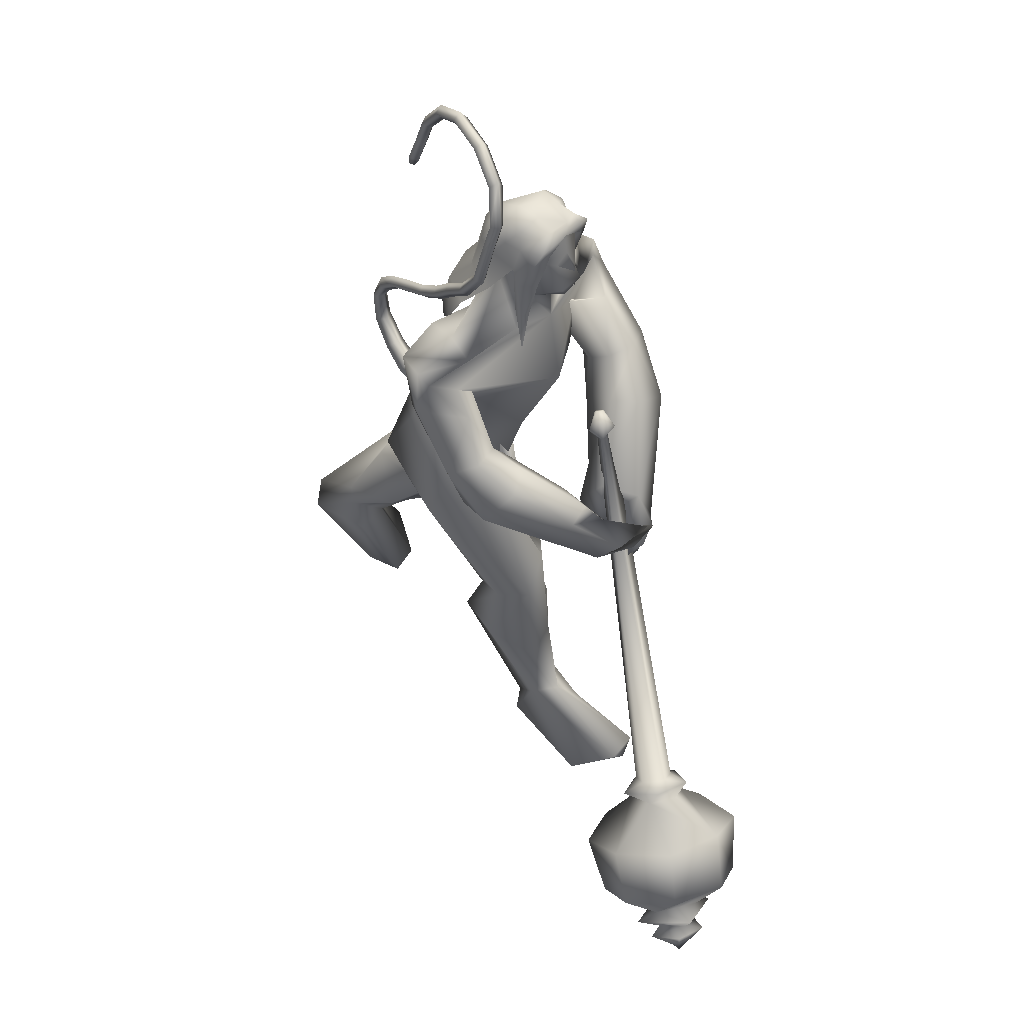
<metadata>
{"format":"obj","ext":"obj","renderer":"f3d","projection":"perspective","resolution":1024,"background":"white","views":[{"elev":54.5,"azim":30.2,"up":"+Z"}]}
</metadata>
<code>
o body_mesh15-geometry.001
v 1.362 -0.1683 0.3493
v 1.393 -0.06248 0.8163
v 1.438 -0.1389 0.348
v 1.14 -0.1566 0.8617
v 1.113 -0.348 0.8574
v 1.222 -0.1656 1.07
v 1.193 -0.3319 1.08
v 1.327 -0.4069 1.154
v 1.302 -0.4452 0.8659
v 1.337 -0.2202 0.05332
v 1.482 -0.1978 0.7182
v 1.369 -0.1204 1.062
v 1.428 -0.1799 1.273
v 1.34 -0.04389 1.209
v 0.7619 -0.2706 1.543
v 0.8601 -0.07957 1.427
v 0.5984 -0.1841 1.61
v 0.5901 0.01732 1.669
v 0.6996 0.02434 2.013
v 0.5593 0.2228 1.735
v 0.8512 0.2491 2.131
v 0.9425 0.3102 2.001
v 0.7619 -0.1532 2.155
v 0.8219 -0.2788 2.062
v 0.9666 -0.4156 1.592
v 1.454 -0.3402 1.167
v 1.476 -0.3435 0.6688
v 1.461 -0.3217 0.2719
v 1.582 -0.2693 0.3389
v 1.375 -0.319 0.05023
v 1.801 -0.5101 0.1052
v 1.865 -0.1979 0.1044
v 1.995 -0.3335 0.1108
v 1.992 -0.2569 0.1774
v 1.975 -0.3968 0.1797
v 1.642 -0.1854 0.2092
v 1.021 -0.2924 1.781
v 1.124 -0.1549 1.678
v 0.9413 -0.001721 1.447
v 1.065 -0.009407 1.515
v 1.147 -0.01555 1.69
v 1.068 -0.1992 2.058
v 1.241 -0.05008 2.014
v 0.9699 -0.2509 2.226
v 0.8503 0.1226 2.335
v 1.139 0.2936 2.113
v 1.116 0.4454 2.339
v 1.055 0.4838 2.599
v 1.141 0.3543 2.355
v 1.111 0.516 2.306
v 1.115 0.642 2.538
v 1.187 0.5991 2.286
v 1.205 0.6442 2.541
v 1.262 0.4442 2.541
v 1.174 0.4715 2.607
v 1.13 0.2305 2.807
v 1.021 0.1454 2.846
v 1.07 0.133 2.65
v 0.889 -0.2062 2.65
v 0.9555 -0.263 2.382
v 1.119 -0.2268 2.307
v 1.165 0.1631 1.987
v 1.004 0.2748 1.584
v 1.082 0.1303 1.555
v 0.7493 0.008568 1.489
v 0.6347 0.09779 1.455
v 0.6284 0.2958 1.626
v 1.287 0.2962 2.248
v 1.406 -0.02028 2.408
v 1.068 -0.3009 2.412
v 1.306 0.07787 2.661
v 1.007 -0.4305 2.539
v 1.215 -0.05676 2.657
v 1.112 -0.2793 2.608
v 1.081 0.02503 2.842
v 1.013 -0.2481 2.67
v 1.182 0.005799 2.865
v 1.285 0.1014 2.795
v 1.216 0.2341 2.835
v 1.308 0.2211 2.834
v 1.148 0.2835 3.002
v 1.197 0.2834 3
v 0.9838 0.2159 2.995
v 1.262 0.2301 2.618
v 1.224 0.4422 2.351
v 1.269 0.3649 2.442
v 1.378 0.4404 2.456
v 1.363 0.3353 2.142
v 1.477 0.3027 2.252
v 1.415 0.2267 2.034
v 1.242 0.4872 2.132
v 1.452 0.3705 1.925
v 1.563 0.4497 1.952
v 1.724 0.3577 2.071
v 1.522 0.5322 2.224
v 1.263 0.6355 2.429
v 1.227 0.5995 2.495
v 1.553 0.4 2.279
v 1.576 0.1477 2.17
v 1.69 0.2028 2.175
v 1.545 0.02531 1.831
v 1.7 0.00776 1.626
v 1.672 0.1181 1.745
v 1.666 -0.0711 1.853
v 1.761 0.04658 1.542
v 1.826 0.06648 1.596
v 1.866 0.03783 1.654
v 1.821 -0.01387 1.821
v 1.565 -0.08683 1.709
v 1.724 -0.1724 1.603
v 1.728 -0.07061 1.716
v 1.853 -0.2359 1.611
v 1.905 -0.02959 1.682
v 1.821 -0.1653 1.495
v 1.855 -0.06601 1.526
v 1.923 -0.1436 1.675
v 1.886 -0.1133 1.567
v 1.839 -0.2329 1.528
v 1.763 -0.08006 1.49
v 1.004 0.06956 3.019
v 1.279 -0.005509 2.856
v 1.362 0.09725 2.808
v 1.399 0.1548 2.88
v 1.377 0.04156 2.891
v 1.298 0.01745 3.037
v 1.121 0.006708 2.998
v 1.327 0.08518 2.973
v 1.367 0.163 2.934
v 1.329 0.2317 3.012
v 1.299 0.2455 3.112
v 1.324 0.1378 3.139
v 1.269 0.03708 3.138
v 1.352 0.1195 3.037
v 1.399 0.1057 2.964
v 1.119 0.01692 3.036
v 0.9583 -0.161 2.357
v 1.118 -0.2615 2.381
v 0.8467 -0.3766 2.58
v 0.8768 -0.3707 2.262
v 0.947 -0.3296 2.101
v 1.128 -0.2719 2.069
v 1.175 -0.3861 2.38
v 1.152 -0.532 2.129
v 1.26 -0.4585 2.178
v 1.352 -0.5663 1.973
v 1.181 -0.4599 1.862
v 1.184 -0.3209 1.873
v 1.258 -0.2331 2.011
v 0.9706 -0.4774 2.394
v 0.9597 -0.4401 2.599
v 1.259 -0.3299 2.158
v 1.415 -0.3481 2.133
v 1.447 -0.4772 2.111
v 1.555 -0.3218 1.749
v 1.544 -0.1989 1.903
v 1.685 -0.2648 1.949
v 1.679 -0.3618 1.921
v 1.785 -0.3181 1.691
v 1.746 -0.2869 1.632
v 1.705 -0.2062 1.613
v 1.666 -0.1966 1.698
v 1.714 -0.21 1.775
v 1.747 -0.217 1.835
v 1.867 -0.2617 1.759
v 1.82 -0.2932 1.728
v 1.851 -0.1751 1.631
v 1.872 -0.06706 1.659
v 1.853 -0.1707 1.711
v 1.914 -0.09529 1.75
v 1.924 -0.05148 1.712
v 1.896 -0.1814 1.684
v 1.774 -0.07838 1.646
v 0.5069 0.1695 0.9871
v 0.5155 0.3368 1.009
v 0.8025 0.4219 1.458
v 0.7539 0.312 0.8658
v 0.8056 0.1514 0.9571
v 0.6849 0.02792 0.9916
v 0.5937 0.109 0.8726
v 0.2954 0.1769 0.9084
v 0.4189 0.06045 0.6958
v 0.07536 0.1913 0.4405
v 0.1162 0.1548 0.3711
v -0.1163 0.1333 0.2216
v -0.1648 0.2519 0.2735
v -0.1351 0.3445 0.2378
v 0.1789 0.17 -0.1071
v 0.1655 0.4872 -0.08115
v 0.2698 0.2904 -0.2191
v 0.3191 0.3547 -0.1685
v 0.08799 0.3353 0.3035
v 0.2944 0.3699 0.9179
v 0.4348 0.4475 0.7787
v 0.6616 0.3944 0.9466
v 0.4226 0.1908 0.5707
v 0.3931 0.3396 0.5325
v 0.2056 0.2689 0.2455
v 0.1333 0.1808 0.1346
v 0.3168 0.2138 -0.172
v 1.422 -0.1116 0.05735
v 1.149 0.009493 1.869
v 1.132 -0.06351 1.857
v 1.218 0.08682 0.731
v 1.182 -0.1173 0.6811
v 1.094 0.03276 1.868
v 1.11 0.1425 0.731
f 1 2 3
f 4 2 1
f 4 5 6
f 6 5 7
f 5 8 7
f 5 9 8
f 4 1 5
f 5 1 10
f 2 11 3
f 12 11 2
f 12 13 11
f 12 14 13
f 6 14 12
f 15 6 7
f 15 16 6
f 16 15 17
f 17 15 25
f 15 7 25
f 7 8 25
f 9 26 8
f 9 27 26
f 28 27 9
f 28 29 27
f 30 31 28
f 32 31 30
f 32 33 31
f 32 34 33
f 34 29 35
f 36 29 34
f 28 35 29
f 35 28 31
f 31 33 35
f 34 35 33
f 3 29 36
f 11 29 3
f 27 29 11
f 26 27 11
f 26 11 13
f 25 8 26
f 25 26 37
f 38 37 26
f 40 38 39
f 41 38 40
f 37 38 41
f 24 42 44
f 23 24 44
f 45 19 23
f 45 21 19
f 21 47 46
f 48 47 21
f 48 49 47
f 48 50 49
f 51 50 48
f 51 52 50
f 53 51 54
f 51 55 54
f 55 51 48
f 55 57 56
f 57 55 58
f 55 48 58
f 58 48 45
f 48 21 45
f 59 45 23
f 23 44 60
f 60 44 61
f 61 44 42
f 61 42 43
f 43 41 62
f 43 42 41
f 63 41 64
f 41 40 64
f 64 40 39
f 65 66 39
f 66 65 18
f 18 65 16
f 65 39 16
f 39 38 13
f 38 26 13
f 39 13 14
f 6 39 14
f 16 39 6
f 18 16 17
f 20 175 67
f 21 46 22
f 22 46 62
f 68 62 46
f 68 43 62
f 69 43 68
f 69 61 43
f 60 61 70
f 69 70 61
f 71 70 69
f 71 72 70
f 73 72 71
f 73 74 72
f 75 74 73
f 75 76 74
f 76 58 59
f 57 58 76
f 57 76 75
f 75 73 77
f 77 73 71
f 77 71 78
f 79 78 71
f 79 80 78
f 81 82 79
f 56 81 79
f 83 81 56
f 83 56 57
f 56 79 84
f 79 71 84
f 84 71 97
f 71 85 97
f 71 69 85
f 85 69 68
f 47 85 68
f 86 85 47
f 85 86 87
f 88 89 86
f 88 90 89
f 91 90 88
f 92 90 91
f 91 93 92
f 93 52 95
f 52 93 91
f 91 88 49
f 88 86 49
f 49 86 47
f 91 49 50
f 50 52 91
f 52 96 95
f 52 51 96
f 51 53 96
f 96 53 97
f 97 53 54
f 97 54 84
f 56 84 54
f 54 55 56
f 85 87 97
f 96 97 87
f 95 96 87
f 87 86 89
f 87 89 98
f 98 89 99
f 90 99 89
f 94 98 100
f 95 98 94
f 95 87 98
f 93 95 94
f 98 99 100
f 90 101 99
f 92 101 90
f 92 102 101
f 92 103 102
f 93 103 92
f 93 94 103
f 100 99 104
f 101 104 99
f 102 103 105
f 103 106 105
f 103 107 106
f 103 94 107
f 94 108 107
f 94 100 108
f 100 104 108
f 109 110 104
f 111 110 109
f 104 110 111
f 108 104 111
f 108 111 112
f 111 113 112
f 102 111 101
f 106 111 102
f 111 106 114
f 106 115 114
f 106 107 115
f 107 108 113
f 113 108 116
f 108 112 116
f 113 116 112
f 107 113 117
f 113 118 117
f 111 118 113
f 111 107 118
f 111 114 107
f 107 114 115
f 107 117 118
f 102 119 106
f 102 105 119
f 106 119 105
f 101 111 109
f 101 109 104
f 47 68 46
f 83 57 75
f 83 75 120
f 120 75 126
f 75 77 126
f 78 121 77
f 78 122 121
f 123 122 80
f 123 124 122
f 121 124 125
f 124 121 122
f 77 121 125
f 77 125 126
f 125 124 127
f 127 124 128
f 128 124 123
f 128 123 80
f 80 122 78
f 80 129 128
f 79 129 80
f 79 82 129
f 82 130 129
f 130 131 129
f 132 125 131
f 126 125 132
f 133 125 127
f 131 125 133
f 131 133 129
f 127 134 133
f 128 134 127
f 128 133 134
f 129 133 128
f 120 126 135
f 58 45 59
f 59 23 60
f 59 60 136
f 136 60 137
f 137 60 70
f 74 150 72
f 74 138 150
f 76 138 74
f 76 59 138
f 138 59 139
f 59 136 139
f 140 139 136
f 203 206 201
f 140 136 141
f 141 136 137
f 143 144 142
f 143 145 144
f 146 145 143
f 140 147 146
f 147 140 148
f 140 141 148
f 139 140 146
f 146 143 139
f 139 143 149
f 143 142 149
f 149 142 72
f 70 72 142
f 149 72 150
f 139 149 138
f 138 149 150
f 70 142 137
f 141 137 151
f 142 151 137
f 142 144 151
f 144 152 151
f 144 153 152
f 145 153 144
f 148 151 152
f 141 151 148
f 146 154 145
f 146 147 154
f 147 148 155
f 148 152 155
f 155 152 156
f 153 156 152
f 153 157 156
f 145 157 153
f 145 158 157
f 154 158 145
f 154 159 158
f 160 159 154
f 161 162 159
f 161 155 162
f 147 155 161
f 147 161 154
f 161 160 154
f 157 163 156
f 157 164 163
f 158 164 157
f 158 165 164
f 159 166 158
f 159 167 166
f 162 167 159
f 162 158 167
f 155 163 162
f 163 168 156
f 155 168 163
f 155 156 168
f 163 165 162
f 163 169 165
f 164 169 163
f 169 164 165
f 162 165 170
f 165 171 170
f 158 171 165
f 158 170 171
f 162 170 158
f 158 166 167
f 172 159 160
f 161 159 172
f 161 172 160
f 66 173 39
f 67 173 66
f 67 174 173
f 67 175 174
f 64 176 63
f 64 177 176
f 39 177 64
f 39 178 177
f 173 178 39
f 173 179 178
f 180 179 173
f 180 181 179
f 182 181 180
f 182 183 181
f 182 184 183
f 185 184 182
f 186 184 185
f 186 187 184
f 188 187 186
f 188 189 187
f 188 191 190
f 186 191 188
f 186 185 191
f 192 185 182
f 185 192 191
f 192 193 191
f 180 192 182
f 192 194 193
f 192 174 194
f 192 173 174
f 192 180 173
f 174 175 194
f 175 176 194
f 175 63 176
f 179 177 178
f 195 177 179
f 176 177 195
f 193 194 176
f 193 176 196
f 176 195 196
f 195 183 197
f 183 198 197
f 183 184 198
f 184 187 198
f 198 187 199
f 187 189 199
f 190 197 199
f 191 197 190
f 191 196 197
f 191 193 196
f 196 195 197
f 197 198 199
f 188 190 189
f 199 189 190
f 181 183 195
f 179 181 195
f 67 66 20
f 18 20 66
f 36 34 32
f 200 36 32
f 3 36 200
f 1 3 200
f 10 1 200
f 200 30 10
f 200 32 30
f 30 28 10
f 10 28 5
f 5 28 9
f 4 6 12
f 4 12 2
f 202 203 201
f 202 204 203
f 202 205 206
f 202 206 204
f 204 206 203
f 201 205 202
f 206 205 201
f 19 18 17
f 19 20 18
f 21 20 19
f 20 21 22
f 23 19 17
f 17 24 23
f 17 25 24
f 42 37 41
f 24 37 42
f 24 25 37
f 62 41 63
f 20 22 175
f 22 63 175
f 22 62 63
o Cylinder_Cylinder.001
v 2.389 -0.7327 0.8523
v 1.606 0.1097 2.048
v 2.391 -0.6598 0.8083
v 1.572 0.04753 2.011
v 2.314 -0.6421 0.7537
v 2.255 -0.7401 0.7788
v 1.613 0.02191 2.059
v 2.308 -0.779 0.8322
v 1.635 0.08815 2.095
v 1.53 0.0882 2.032
v 1.545 0.01593 2.082
v 1.561 0.104 2.138
v 1.56 0.1163 2.13
v 1.55 0.1216 2.121
v 1.536 0.1168 2.116
v 1.528 0.1048 2.118
v 1.529 0.09251 2.126
v 1.54 0.0872 2.136
v 1.595 0.04888 2.128
v 2.481 -0.6755 0.8316
v 2.381 -0.5887 0.7178
v 2.231 -0.6696 0.681
v 2.253 -0.8557 0.8005
v 2.407 -0.8205 0.8748
v 2.464 -0.7527 0.7902
v 2.441 -0.6597 0.7217
v 2.321 -0.6783 0.6614
v 2.266 -0.7958 0.7016
v 2.383 -0.8414 0.8008
v 2.502 -0.5391 0.5201
v 2.152 -0.8137 0.4467
v 2.357 -1.121 0.7496
v 2.715 -0.6202 0.634
v 2.295 -0.6145 0.3885
v 2.175 -1.039 0.5723
v 2.591 -1.041 0.8248
v 2.72 -0.827 0.7904
v 2.569 -0.5569 0.4085
v 2.797 -0.7645 0.436
v 2.636 -0.6685 0.2989
v 2.431 -0.7495 0.2155
v 2.285 -0.9355 0.2584
v 2.322 -1.133 0.3817
v 2.472 -1.217 0.5383
v 2.685 -1.145 0.6075
v 2.821 -0.9481 0.5822
v 2.715 -0.9782 0.3573
v 2.642 -0.9113 0.2734
v 2.532 -0.974 0.2467
v 2.585 -1.108 0.3603
v 2.752 -1.095 0.4019
v 2.743 -0.8768 0.2584
v 2.511 -0.9517 0.1719
v 2.523 -1.173 0.3105
v 2.72 -1.077 0.3004
v 2.704 -0.9791 0.2327
v 2.593 -1.016 0.19
v 2.61 -1.12 0.2649
v 2.785 -1.019 0.2492
v 2.706 -0.9616 0.1668
v 2.592 -1.021 0.1339
v 2.6 -1.17 0.2295
v 2.726 -1.145 0.2913
v 2.723 -1.119 0.1279
v 2.692 -1.079 0.1364
v 2.695 -1.134 0.177
f 210 212 213
f 209 211 208
f 211 212 210
f 222 216 217
f 207 230 226
f 214 207 213
f 213 215 225
f 215 218 225
f 213 225 217
f 210 213 217
f 210 217 216
f 210 216 208
f 225 218 224
f 220 208 221
f 215 208 220
f 226 230 235
f 215 219 218
f 207 214 230
f 211 209 227
f 228 227 232
f 209 207 226
f 229 228 234
f 243 242 251
f 227 226 232
f 226 231 232
f 243 235 242
f 232 236 233
f 231 243 232
f 238 234 241
f 237 233 240
f 236 232 239
f 242 238 251
f 213 207 208
f 236 244 240
f 238 241 249
f 249 241 237
f 237 240 247
f 240 244 246
f 244 239 246
f 245 239 243
f 252 251 256
f 256 249 248
f 253 256 257
f 251 250 256
f 255 247 246
f 246 245 253
f 256 255 259
f 245 252 253
f 256 260 257
f 255 254 259
f 257 260 261
f 254 253 258
f 253 257 258
f 264 260 259
f 259 258 263
f 262 258 257
f 265 269 270
f 261 264 268
f 264 263 267
f 267 263 262
f 272 268 271
f 266 265 270
f 267 266 271
f 272 271 270
f 208 211 210
f 213 208 215
f 217 225 224
f 223 217 224
f 221 216 222
f 214 212 229
f 229 212 228
f 212 211 228
f 228 211 227
f 243 231 235
f 230 229 235
f 235 229 234
f 234 228 233
f 238 235 234
f 237 234 233
f 235 238 242
f 234 237 241
f 233 236 240
f 232 243 239
f 244 236 239
f 250 249 256
f 248 247 255
f 265 261 269
f 266 262 265
f 262 261 265
f 269 268 272
f 212 214 213
f 223 222 217
f 223 221 222
f 223 220 221
f 218 219 224
f 219 220 224
f 220 223 224
f 208 216 221
f 219 215 220
f 231 226 235
f 214 229 230
f 209 226 227
f 233 228 232
f 252 243 251
f 238 250 251
f 207 209 208
f 250 238 249
f 248 249 237
f 248 237 247
f 247 240 246
f 239 245 246
f 252 245 243
f 253 252 256
f 255 256 248
f 254 255 246
f 254 246 253
f 260 256 259
f 254 258 259
f 260 264 261
f 263 264 259
f 258 262 263
f 261 262 257
f 269 272 270
f 269 261 268
f 268 264 267
f 266 267 262
f 268 267 271
f 271 266 270
o tail_mesh15-geometry
v 0.7076 -0.01207 1.874
v 0.4788 0.0731 1.968
v 0.7312 0.04844 1.94
v 0.5238 0.1048 2.008
v 0.7281 -0.009302 1.993
v 0.5303 0.05286 2.046
v 0.707 -0.06221 1.935
v 0.4877 0.02281 2.01
v 0.3807 0.1278 2.089
v 0.4314 0.147 2.099
v 0.4492 0.09684 2.109
v 0.3994 0.07715 2.099
v 0.4175 0.1169 2.358
v 0.4588 0.134 2.341
v 0.4732 0.09404 2.326
v 0.4347 0.07577 2.342
v 0.5965 0.04553 2.516
v 0.6282 0.06737 2.49
v 0.6358 0.03099 2.464
v 0.6053 0.008645 2.489
v 0.8172 -0.04858 2.692
v 0.852 -0.03328 2.672
v 0.8585 -0.07384 2.654
v 0.823 -0.08901 2.675
v 1.004 -0.1383 2.903
v 1.038 -0.1213 2.884
v 1.045 -0.1618 2.87
v 1.008 -0.1765 2.89
v 1.114 -0.1415 3.183
v 1.153 -0.1259 3.179
v 1.165 -0.1676 3.188
v 1.123 -0.1796 3.194
v 1.118 -0.07007 3.45
v 1.144 -0.04399 3.469
v 1.141 -0.07124 3.503
v 1.112 -0.0966 3.482
v 0.8698 0.1036 3.529
v 0.8745 0.1413 3.546
v 0.8466 0.1266 3.576
v 0.8417 0.08846 3.556
v 0.6626 0.1973 3.338
v 0.6559 0.2381 3.339
v 0.6157 0.2264 3.351
v 0.6243 0.1842 3.348
v 0.5893 0.2045 3.103
v 0.5788 0.2477 3.106
v 0.5369 0.2369 3.117
v 0.5474 0.1936 3.114
v 0.56 0.2141 3.053
v 0.5537 0.2397 3.055
v 0.529 0.2333 3.061
v 0.5352 0.2077 3.06
v 1.086 -0.1651 3.035
v 1.098 -0.2065 3.042
v 1.14 -0.1943 3.035
v 1.127 -0.1526 3.028
v 0.9962 0.02282 3.525
v 0.9898 -0.003644 3.556
v 1.016 0.0232 3.578
v 1.023 0.0487 3.543
v 1.145 -0.1186 3.33
v 1.152 -0.1572 3.337
v 1.192 -0.1436 3.334
v 1.182 -0.1036 3.323
v 0.7145 -0.002167 2.593
v 0.7208 -0.03849 2.569
v 0.7514 -0.01676 2.545
v 0.7445 0.01983 2.569
v 0.4987 0.08452 2.444
v 0.5067 0.04789 2.42
v 0.5374 0.07007 2.396
v 0.5297 0.1066 2.42
v 0.9056 -0.08904 2.799
v 0.9109 -0.1298 2.784
v 0.9472 -0.1152 2.762
v 0.9407 -0.07444 2.779
v 0.7452 0.1661 3.453
v 0.7168 0.1512 3.48
v 0.7195 0.1905 3.5
v 0.7496 0.2042 3.471
v 0.6268 0.1997 3.217
v 0.5867 0.1873 3.226
v 0.5762 0.2306 3.228
v 0.6181 0.2414 3.217
v 0.3684 0.1353 2.236
v 0.3862 0.08908 2.242
v 0.4317 0.1071 2.248
v 0.4148 0.1529 2.242
v 0.5916 0.02316 1.914
v 0.6295 0.05955 1.964
v 0.6252 0.004873 2.01
v 0.5883 -0.03201 1.963
f 361 274 362
f 362 276 363
f 274 280 281
f 364 280 274
f 363 278 280
f 273 275 277
f 357 358 288
f 280 278 284
f 278 276 282
f 276 274 281
f 341 342 292
f 358 359 287
f 359 360 287
f 360 357 286
f 337 338 296
f 342 343 291
f 343 344 291
f 344 341 290
f 345 346 300
f 338 339 295
f 339 340 295
f 340 337 294
f 325 326 304
f 346 347 299
f 347 348 299
f 348 345 298
f 333 334 308
f 326 327 303
f 327 328 303
f 328 325 302
f 329 330 312
f 334 335 307
f 335 336 307
f 336 333 306
f 349 350 316
f 330 331 311
f 331 332 311
f 332 329 310
f 353 354 320
f 350 351 315
f 351 352 315
f 352 349 314
f 317 320 324
f 354 355 319
f 355 356 319
f 356 353 318
f 322 321 323
f 320 319 323
f 319 318 323
f 318 317 322
f 297 300 326
f 300 299 327
f 299 298 327
f 298 297 328
f 305 308 330
f 308 307 331
f 307 306 331
f 306 305 332
f 301 304 334
f 304 303 335
f 303 302 335
f 302 301 336
f 289 292 338
f 292 291 339
f 291 290 339
f 290 289 340
f 285 288 342
f 288 287 343
f 287 286 343
f 286 285 344
f 293 296 346
f 296 295 347
f 295 294 347
f 294 293 348
f 309 312 350
f 312 311 351
f 311 310 351
f 310 309 352
f 313 316 354
f 316 315 355
f 315 314 355
f 314 313 356
f 281 284 358
f 284 283 359
f 283 282 359
f 282 281 360
f 273 361 275
f 275 362 363
f 279 364 273
f 277 363 364
f 274 276 362
f 276 278 363
f 280 284 281
f 361 364 274
f 364 363 280
f 279 273 277
f 285 357 288
f 278 283 284
f 283 278 282
f 282 276 281
f 289 341 292
f 288 358 287
f 360 286 287
f 357 285 286
f 293 337 296
f 292 342 291
f 344 290 291
f 341 289 290
f 297 345 300
f 296 338 295
f 340 294 295
f 337 293 294
f 301 325 304
f 300 346 299
f 348 298 299
f 345 297 298
f 305 333 308
f 304 326 303
f 328 302 303
f 325 301 302
f 309 329 312
f 308 334 307
f 336 306 307
f 333 305 306
f 313 349 316
f 312 330 311
f 332 310 311
f 329 309 310
f 317 353 320
f 316 350 315
f 352 314 315
f 349 313 314
f 321 317 324
f 320 354 319
f 356 318 319
f 353 317 318
f 321 324 323
f 324 320 323
f 318 322 323
f 317 321 322
f 325 297 326
f 326 300 327
f 298 328 327
f 297 325 328
f 329 305 330
f 330 308 331
f 306 332 331
f 305 329 332
f 333 301 334
f 334 304 335
f 302 336 335
f 301 333 336
f 337 289 338
f 338 292 339
f 290 340 339
f 289 337 340
f 341 285 342
f 342 288 343
f 286 344 343
f 285 341 344
f 345 293 346
f 346 296 347
f 294 348 347
f 293 345 348
f 349 309 350
f 350 312 351
f 310 352 351
f 309 349 352
f 353 313 354
f 354 316 355
f 314 356 355
f 313 353 356
f 357 281 358
f 358 284 359
f 282 360 359
f 281 357 360
f 361 362 275
f 277 275 363
f 364 361 273
f 279 277 364
o hair_mesh18-geometry
v 1.012 0.004681 3.046
v 1.082 -0.02852 3.029
v 1.063 0.01005 3.119
v 0.9634 -0.001754 2.863
v 1.098 -0.09377 2.877
v 0.9914 -0.1278 2.765
v 0.8666 -0.02102 2.753
v 0.9208 -0.1278 2.625
v 0.8436 -0.04722 2.616
v 0.8524 -0.05581 2.524
v 0.7872 0.1316 2.455
v 0.7959 0.1807 2.585
v 0.8958 0.32 2.573
v 0.9149 0.3196 2.712
v 0.9925 0.376 2.565
v 1.065 0.3879 2.704
v 1.006 0.3005 2.827
v 0.9235 0.1916 2.841
v 0.8415 0.1561 2.731
v 0.9461 0.154 3.012
v 1.057 0.3242 3.007
v 1.005 0.1532 3.117
v 1.107 0.3228 3.081
v 1.155 0.2915 3.145
v 1.161 0.2551 3.179
v 1.17 0.1941 3.18
v 1.138 0.106 3.209
v 1.119 0.03844 3.176
v 1.134 -0.008252 3.097
v 1.187 -0.03371 2.991
v 1.205 -0.01059 3.09
v 1.286 -0.05135 3.053
v 1.234 -0.07928 2.957
v 1.21 -0.05696 2.777
v 1.259 -0.08457 2.784
v 1.287 -0.1347 2.647
v 1.271 -0.04821 2.776
v 1.285 -0.00637 2.908
v 1.313 0.008357 3.017
v 1.326 0.02338 3.088
v 1.313 -0.01716 3.125
v 1.266 0.04141 3.141
v 1.191 0.02138 3.162
v 1.221 0.09985 3.191
v 1.318 0.1746 3.148
v 1.244 0.2386 3.165
v 1.226 0.2981 3.128
v 1.18 0.3151 3.057
v 1.249 0.2962 3.053
v 1.295 0.2432 3.117
v 1.326 0.2233 3.16
v 1.339 0.1329 3.122
v 1.307 0.08429 3.177
v 1.345 0.06221 3.149
v 1.365 0.2042 3.132
v 1.355 0.231 3.062
v 1.356 0.284 3.088
v 1.336 0.3035 3.01
v 1.342 0.2395 2.982
v 1.318 0.2274 2.88
v 1.286 0.2908 2.912
v 1.235 0.2993 2.951
v 1.133 0.3323 2.985
v 1.161 0.3525 2.822
v 1.242 0.2591 2.817
v 1.302 0.2914 2.814
v 1.3 0.2292 2.818
v 1.327 0.245 2.699
v 0.9037 0.3046 2.481
f 365 366 367
f 368 366 365
f 368 369 366
f 368 370 369
f 371 370 368
f 371 372 370
f 373 372 371
f 374 372 373
f 373 375 374
f 376 375 373
f 376 377 375
f 378 377 376
f 377 378 379
f 378 380 379
f 378 381 380
f 378 382 381
f 382 378 383
f 383 378 376
f 383 376 371
f 371 376 373
f 382 383 371
f 382 371 368
f 384 382 368
f 384 381 382
f 384 385 381
f 386 385 384
f 385 386 387
f 387 386 388
f 388 386 389
f 389 386 390
f 390 386 391
f 386 392 391
f 386 367 392
f 386 365 367
f 386 384 365
f 384 368 365
f 367 393 392
f 367 366 393
f 366 394 393
f 369 394 366
f 393 394 395
f 394 396 395
f 394 397 396
f 398 397 394
f 398 399 397
f 398 400 399
f 399 400 401
f 402 399 401
f 397 399 402
f 396 397 402
f 396 402 403
f 404 396 403
f 405 396 404
f 395 396 405
f 406 395 405
f 395 406 407
f 408 407 406
f 408 391 407
f 390 391 408
f 409 390 408
f 410 390 409
f 389 390 410
f 411 389 410
f 411 388 389
f 388 411 412
f 412 411 413
f 411 414 413
f 411 410 414
f 410 415 414
f 410 409 415
f 415 409 416
f 417 416 409
f 417 418 416
f 417 405 418
f 417 406 405
f 408 406 417
f 409 408 417
f 418 405 404
f 418 404 416
f 415 416 419
f 419 416 420
f 419 420 421
f 421 420 422
f 420 423 422
f 422 423 424
f 425 422 424
f 426 422 425
f 426 413 422
f 412 413 426
f 427 412 426
f 387 412 427
f 387 388 412
f 385 387 427
f 381 385 427
f 381 427 428
f 428 427 426
f 381 428 380
f 413 421 422
f 413 414 421
f 414 415 421
f 415 419 421
f 429 426 425
f 429 425 430
f 425 424 430
f 424 431 430
f 430 431 432
f 429 430 432
f 391 392 407
f 392 393 407
f 393 395 407
f 433 377 379
f 377 433 375

</code>
